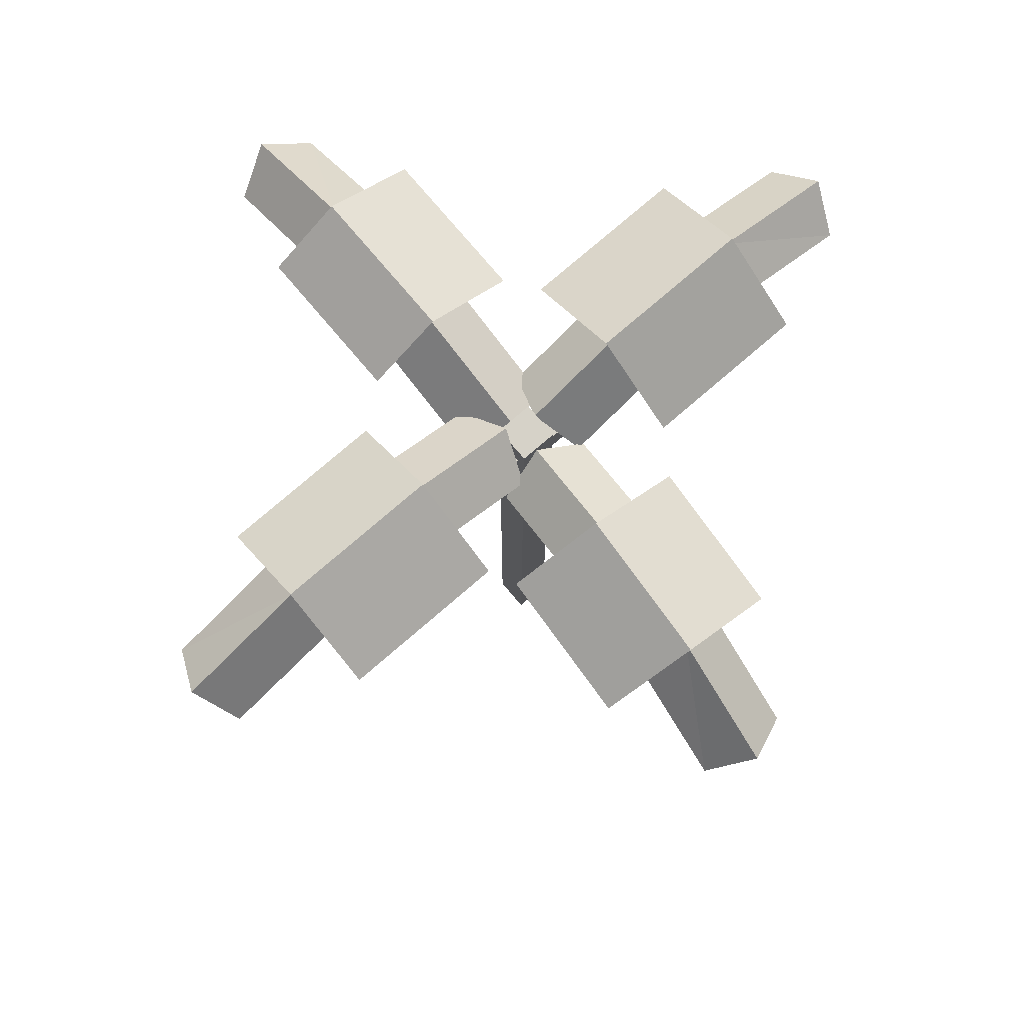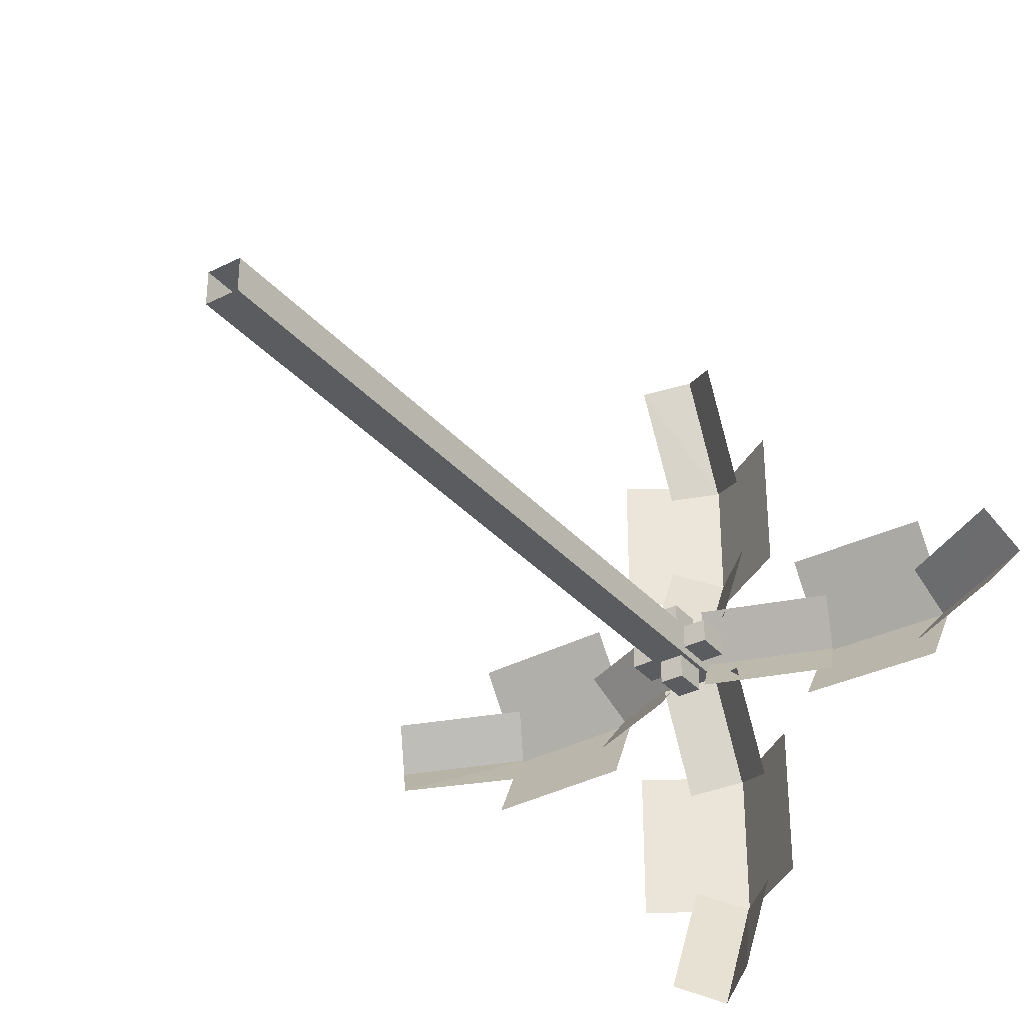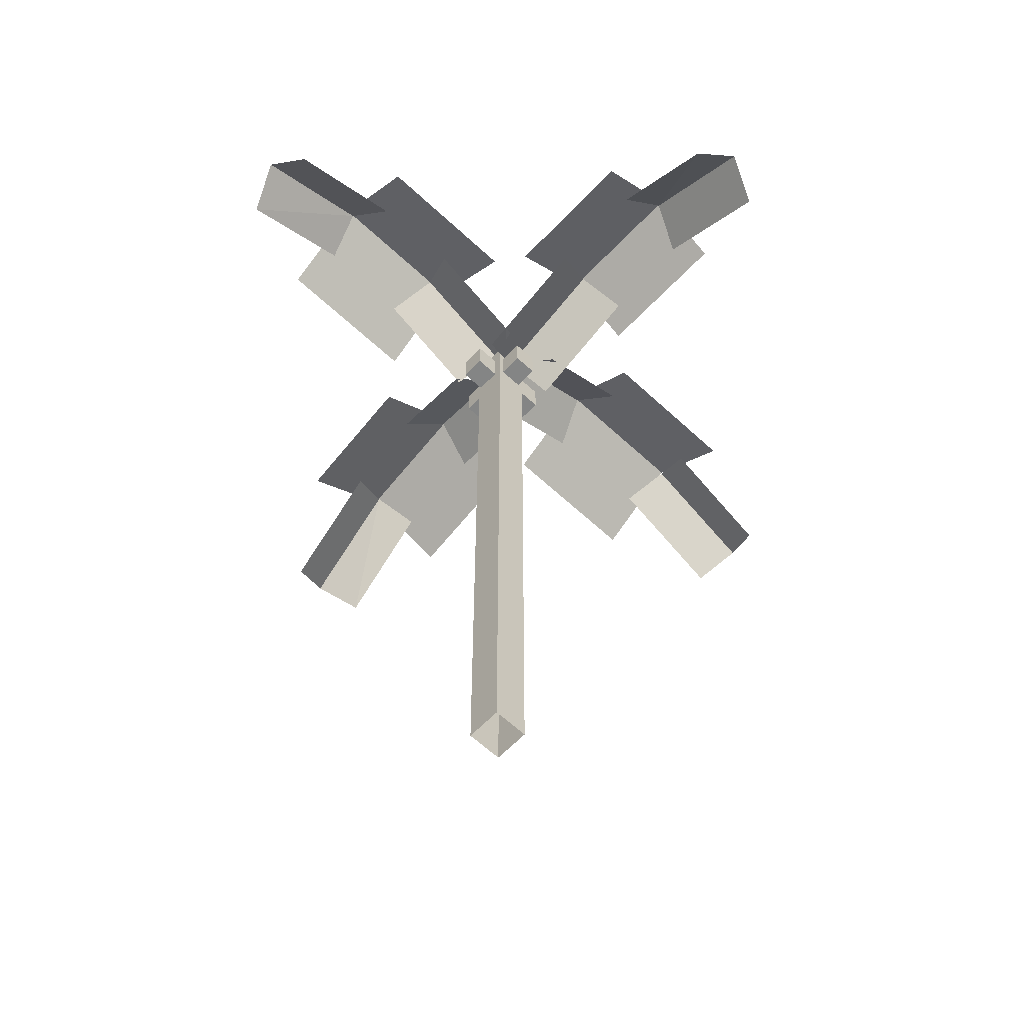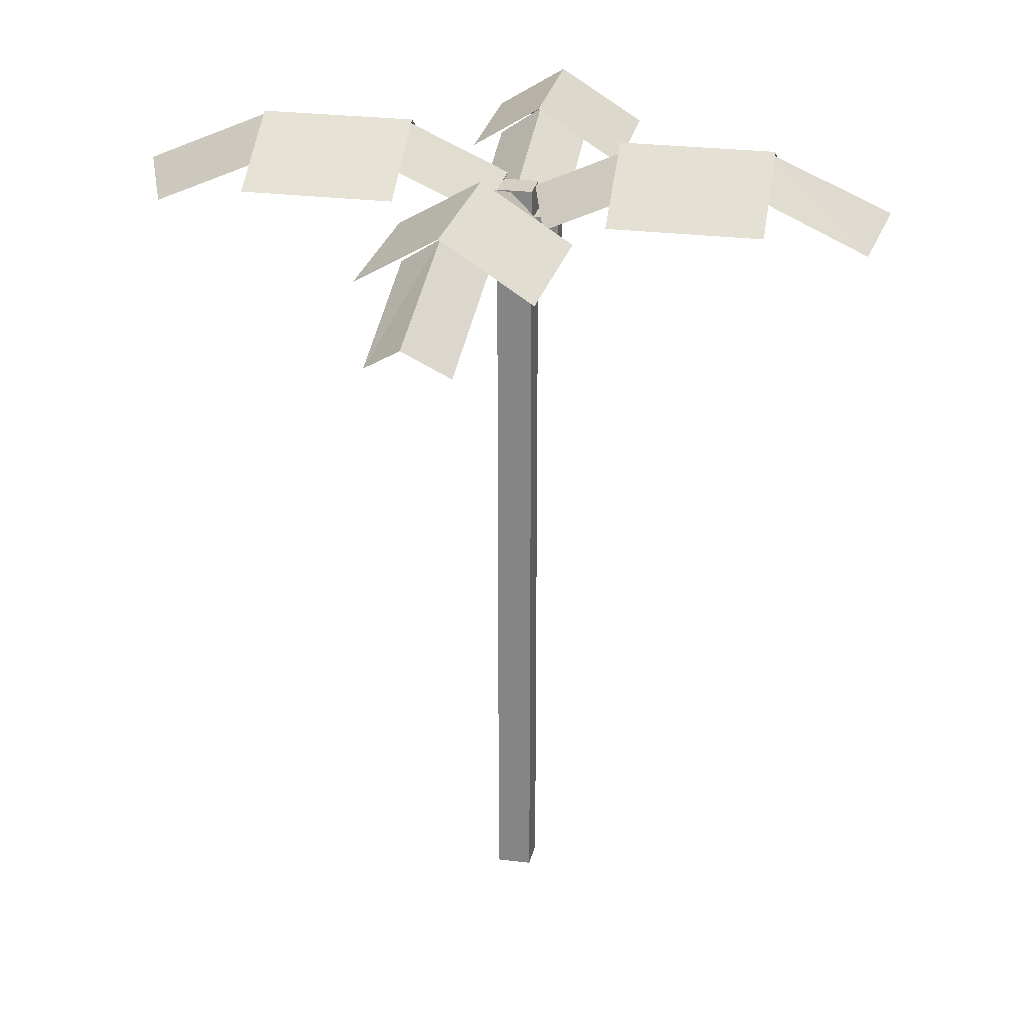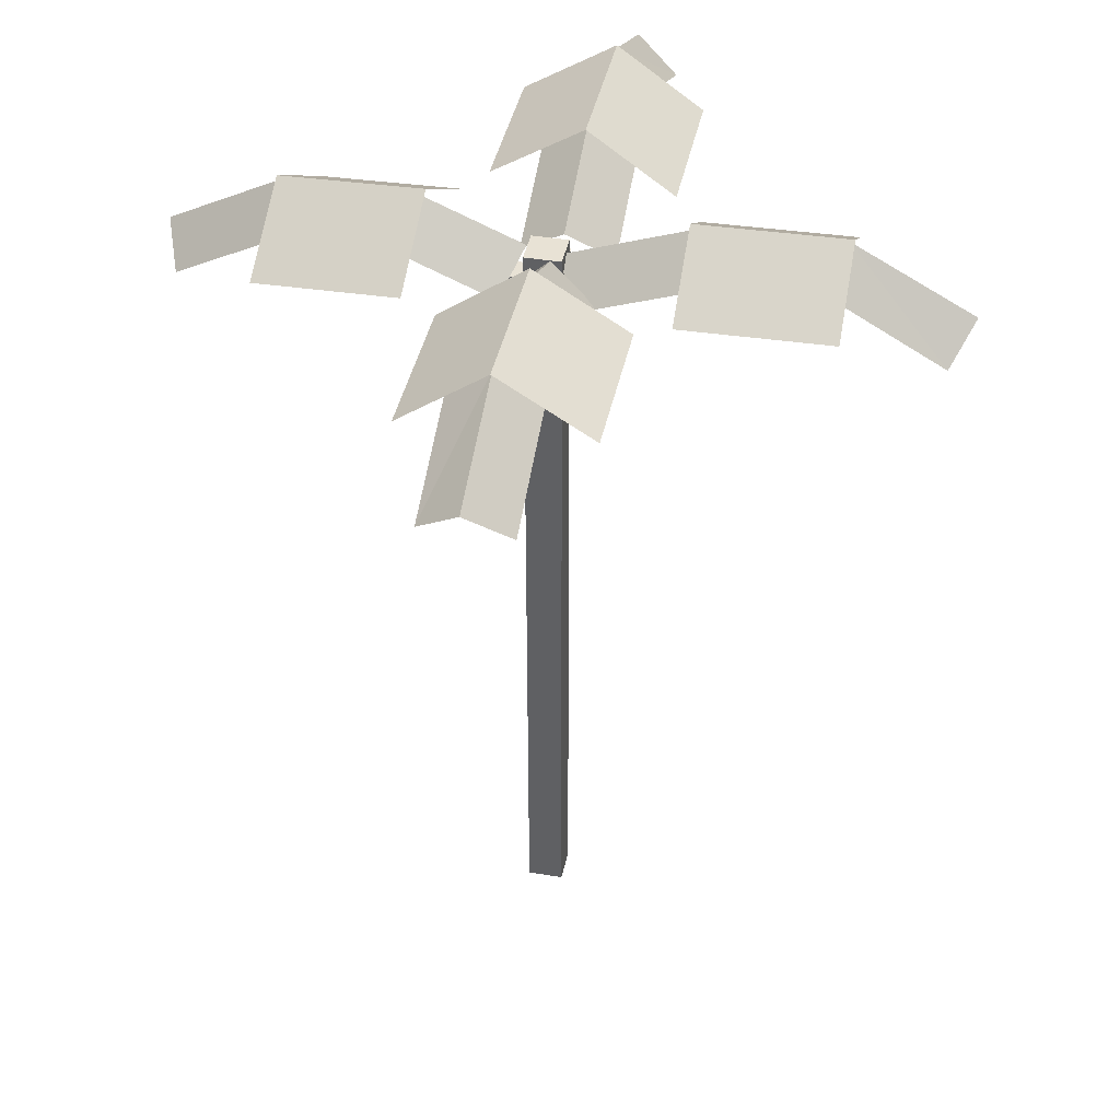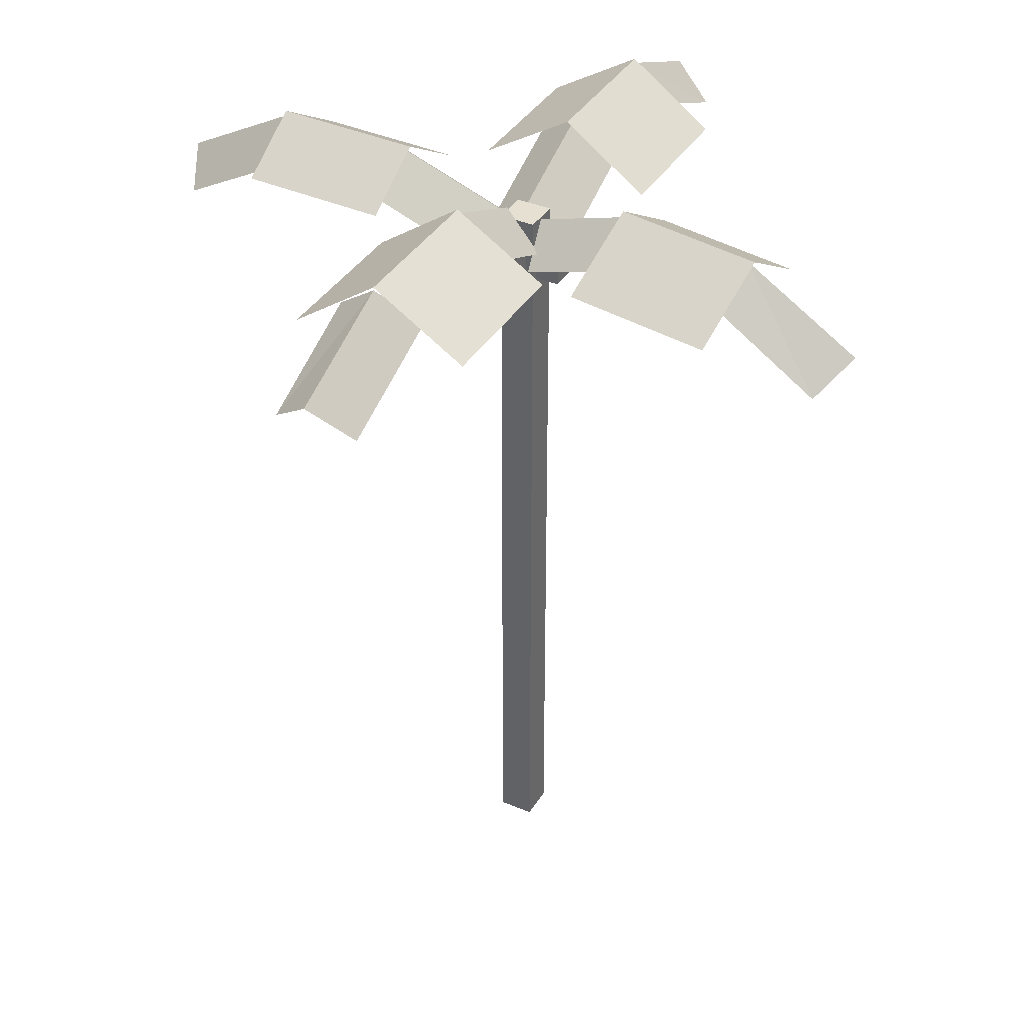
<metadata>
{"format":"obj","ext":"obj","renderer":"f3d","projection":"perspective","resolution":1024,"background":"white","views":[{"elev":78.1,"azim":49.4,"up":"+Z"},{"elev":-33.9,"azim":-145.6,"up":"+Y"},{"elev":-61.6,"azim":-133.5,"up":"+Z"},{"elev":26.0,"azim":101.4,"up":"+Z"},{"elev":40.7,"azim":-168.5,"up":"+Z"},{"elev":37.7,"azim":28.2,"up":"+Z"}]}
</metadata>
<code>
g alien_planet_space_palm001
v 0.25 -0.25 11.26
v -0.25 0.25 11.26
v 0.25 0.25 11.26
v -0.25 -0.25 11.26
v -0.25 -0.25 11.26
v -0.25 0.25 -0.04374
v -0.25 0.25 11.26
v -0.25 -0.25 -0.04374
v 0.25 -0.25 11.26
v -0.25 -0.25 -0.04374
v -0.25 -0.25 11.26
v 0.25 -0.25 -0.04374
v 0.25 0.25 11.26
v 0.25 -0.25 -0.04374
v 0.25 -0.25 11.26
v 0.25 0.25 -0.04374
v -0.25 0.25 11.26
v 0.25 0.25 -0.04374
v 0.25 0.25 11.26
v -0.25 0.25 -0.04374
v 0.1494 -0.6181 10.38
v -0.2006 -0.2681 10.38
v -0.2006 -0.6181 10.38
v 0.1494 -0.2681 10.38
v 0.1494 -0.6181 10.88
v -0.2006 -0.2681 10.88
v 0.1494 -0.2681 10.88
v -0.2006 -0.6181 10.88
v -0.2006 -0.6181 10.88
v -0.2006 -0.2681 10.38
v -0.2006 -0.2681 10.88
v -0.2006 -0.6181 10.38
v 0.1494 -0.6181 10.88
v -0.2006 -0.6181 10.38
v -0.2006 -0.6181 10.88
v 0.1494 -0.6181 10.38
v 0.1494 -0.2681 10.88
v 0.1494 -0.6181 10.38
v 0.1494 -0.6181 10.88
v 0.1494 -0.2681 10.38
v -0.2006 -0.2681 10.88
v 0.1494 -0.2681 10.38
v 0.1494 -0.2681 10.88
v -0.2006 -0.2681 10.38
v -0.6181 -0.1494 10.38
v -0.2681 0.2006 10.38
v -0.6181 0.2006 10.38
v -0.2681 -0.1494 10.38
v -0.6181 -0.1494 10.88
v -0.2681 0.2006 10.88
v -0.2681 -0.1494 10.88
v -0.6181 0.2006 10.88
v -0.6181 0.2006 10.88
v -0.2681 0.2006 10.38
v -0.2681 0.2006 10.88
v -0.6181 0.2006 10.38
v -0.6181 -0.1494 10.88
v -0.6181 0.2006 10.38
v -0.6181 0.2006 10.88
v -0.6181 -0.1494 10.38
v -0.2681 -0.1494 10.88
v -0.6181 -0.1494 10.38
v -0.6181 -0.1494 10.88
v -0.2681 -0.1494 10.38
v -0.2681 0.2006 10.88
v -0.2681 -0.1494 10.38
v -0.2681 -0.1494 10.88
v -0.2681 0.2006 10.38
v -0.1494 0.6181 10.38
v 0.2006 0.2681 10.38
v 0.2006 0.6181 10.38
v -0.1494 0.2681 10.38
v -0.1494 0.6181 10.88
v 0.2006 0.2681 10.88
v -0.1494 0.2681 10.88
v 0.2006 0.6181 10.88
v 0.2006 0.6181 10.88
v 0.2006 0.2681 10.38
v 0.2006 0.2681 10.88
v 0.2006 0.6181 10.38
v -0.1494 0.6181 10.88
v 0.2006 0.6181 10.38
v 0.2006 0.6181 10.88
v -0.1494 0.6181 10.38
v -0.1494 0.2681 10.88
v -0.1494 0.6181 10.38
v -0.1494 0.6181 10.88
v -0.1494 0.2681 10.38
v 0.2006 0.2681 10.88
v -0.1494 0.2681 10.38
v -0.1494 0.2681 10.88
v 0.2006 0.2681 10.38
v 0.6181 0.1494 10.38
v 0.2681 -0.2006 10.38
v 0.6181 -0.2006 10.38
v 0.2681 0.1494 10.38
v 0.6181 0.1494 10.88
v 0.2681 -0.2006 10.88
v 0.2681 0.1494 10.88
v 0.6181 -0.2006 10.88
v 0.6181 -0.2006 10.88
v 0.2681 -0.2006 10.38
v 0.2681 -0.2006 10.88
v 0.6181 -0.2006 10.38
v 0.6181 0.1494 10.88
v 0.6181 -0.2006 10.38
v 0.6181 -0.2006 10.88
v 0.6181 0.1494 10.38
v 0.2681 0.1494 10.88
v 0.6181 0.1494 10.38
v 0.6181 0.1494 10.88
v 0.2681 0.1494 10.38
v 0.2681 -0.2006 10.88
v 0.2681 0.1494 10.38
v 0.2681 0.1494 10.88
v 0.2681 -0.2006 10.38
v -0.788 -5.244 10.83
v -0.1933 -3.756 12.03
v -0.1933 -5.491 11.27
v -0.1933 -3.756 12.03
v -0.788 -5.244 10.83
v -0.788 -3.607 11.59
v -0.1933 -5.491 11.27
v 0.4014 -3.509 11.59
v 0.4014 -5.244 10.83
v -0.1933 -3.756 12.03
v -0.8217 -1.894 11.6
v -0.1933 -0.1853 11.38
v -0.1933 -1.658 12.05
v -0.8217 -0.4215 10.94
v -0.1933 -1.658 12.05
v 0.4351 -0.4215 10.94
v 0.4351 -1.894 11.6
v -0.1933 -0.1853 11.38
v -0.1933 -3.756 12.08
v -1.398 -1.575 11.21
v -0.1933 -1.574 12.07
v -1.398 -3.757 11.21
v 1.088 -3.757 11.28
v -0.1933 -1.574 12.07
v 1.088 -1.575 11.28
v -0.1933 -3.756 12.08
v 4.816 -1.047 10.33
v 3.497 -0.3247 11.66
v 5.152 -0.4759 10.75
v 3.497 -0.3247 11.66
v 4.816 -1.047 10.33
v 3.257 -0.9041 11.23
v 5.152 -0.4759 10.75
v 3.264 0.2893 11.23
v 4.919 0.1381 10.32
v 3.497 -0.3247 11.66
v 1.788 -0.8134 11.28
v 0.2664 -0.05013 11.25
v 1.647 -0.1668 11.74
v 0.4073 -0.6967 10.79
v 1.647 -0.1668 11.74
v 0.5165 0.5553 10.78
v 1.897 0.4387 11.27
v 0.2664 -0.05013 11.25
v 3.59 -0.3338 11.68
v 1.42 -1.392 11.09
v 1.589 -0.1928 11.82
v 3.42 -1.533 10.95
v 3.632 0.9427 10.88
v 1.589 -0.1928 11.82
v 1.631 1.084 11.02
v 3.59 -0.3338 11.68
v -5.172 0.5446 10.51
v -3.795 -0.05013 11.84
v -5.458 -0.05013 10.94
v -3.795 -0.05013 11.84
v -5.172 0.5446 10.51
v -3.607 0.5446 11.41
v -5.458 -0.05013 10.94
v -3.51 -0.6448 11.42
v -5.172 -0.6448 10.51
v -3.795 -0.05013 11.84
v -2.178 0.5783 11.34
v -0.193 -0.05013 11.17
v -1.982 -0.05013 11.8
v -0.3894 0.5783 10.71
v -1.982 -0.05013 11.8
v -0.3894 -0.6786 10.71
v -2.178 -0.6786 11.34
v -0.193 -0.05013 11.17
v -3.86 -0.05013 11.88
v -1.811 1.157 11.09
v -1.811 -0.05013 11.84
v -3.861 1.157 11.13
v -3.861 -1.03 11.27
v -1.811 -0.05013 11.84
v -1.811 -1.03 11.23
v -3.86 -0.05013 11.88
v 0.4949 5.013 10.72
v -0.09977 3.525 11.93
v -0.09977 5.26 11.17
v -0.09977 3.525 11.93
v 0.4949 5.013 10.72
v 0.4949 3.375 11.48
v -0.09977 5.26 11.17
v -0.6945 3.278 11.48
v -0.6945 5.013 10.72
v -0.09977 3.525 11.93
v 0.5287 1.999 11.49
v -0.09977 0.2331 11.24
v -0.09977 1.763 11.94
v 0.5287 0.4693 10.8
v -0.09977 1.763 11.94
v -0.7282 0.4693 10.8
v -0.7282 1.999 11.49
v -0.09977 0.2331 11.24
v -0.09977 3.623 11.95
v 1.1 1.443 11.09
v -0.09977 1.443 11.95
v 1.1 3.623 11.09
v -1.381 3.623 11.15
v -0.09977 1.443 11.95
v -1.381 1.443 11.15
v -0.09977 3.623 11.95
v -0.788 -5.244 10.83
v -0.1933 -3.756 12.03
v -0.788 -3.607 11.59
v -0.1933 -3.756 12.03
v -0.788 -5.244 10.83
v -0.1933 -5.491 11.27
v -0.1933 -5.491 11.27
v 0.4014 -3.509 11.59
v -0.1933 -3.756 12.03
v 0.4014 -5.244 10.83
v -0.8217 -1.894 11.6
v -0.1933 -0.1853 11.38
v -0.8217 -0.4215 10.94
v -0.1933 -1.658 12.05
v -0.1933 -1.658 12.05
v 0.4351 -0.4215 10.94
v -0.1933 -0.1853 11.38
v 0.4351 -1.894 11.6
v -0.1933 -3.756 12.08
v -1.398 -1.575 11.21
v -1.398 -3.757 11.21
v -0.1933 -1.574 12.07
v 1.088 -3.757 11.28
v -0.1933 -1.574 12.07
v -0.1933 -3.756 12.08
v 1.088 -1.575 11.28
v 4.816 -1.047 10.33
v 3.497 -0.3247 11.66
v 3.257 -0.9041 11.23
v 3.497 -0.3247 11.66
v 4.816 -1.047 10.33
v 5.152 -0.4759 10.75
v 5.152 -0.4759 10.75
v 3.264 0.2893 11.23
v 3.497 -0.3247 11.66
v 4.919 0.1381 10.32
v 1.788 -0.8134 11.28
v 0.2664 -0.05013 11.25
v 0.4073 -0.6967 10.79
v 1.647 -0.1668 11.74
v 1.647 -0.1668 11.74
v 0.5165 0.5553 10.78
v 0.2664 -0.05013 11.25
v 1.897 0.4387 11.27
v 3.59 -0.3338 11.68
v 1.42 -1.392 11.09
v 3.42 -1.533 10.95
v 1.589 -0.1928 11.82
v 3.632 0.9427 10.88
v 1.589 -0.1928 11.82
v 3.59 -0.3338 11.68
v 1.631 1.084 11.02
v -5.172 0.5446 10.51
v -3.795 -0.05013 11.84
v -3.607 0.5446 11.41
v -3.795 -0.05013 11.84
v -5.172 0.5446 10.51
v -5.458 -0.05013 10.94
v -5.458 -0.05013 10.94
v -3.51 -0.6448 11.42
v -3.795 -0.05013 11.84
v -5.172 -0.6448 10.51
v -2.178 0.5783 11.34
v -0.193 -0.05013 11.17
v -0.3894 0.5783 10.71
v -1.982 -0.05013 11.8
v -1.982 -0.05013 11.8
v -0.3894 -0.6786 10.71
v -0.193 -0.05013 11.17
v -2.178 -0.6786 11.34
v -3.86 -0.05013 11.88
v -1.811 1.157 11.09
v -3.861 1.157 11.13
v -1.811 -0.05013 11.84
v -3.861 -1.03 11.27
v -1.811 -0.05013 11.84
v -3.86 -0.05013 11.88
v -1.811 -1.03 11.23
v 0.4949 5.013 10.72
v -0.09977 3.525 11.93
v 0.4949 3.375 11.48
v -0.09977 3.525 11.93
v 0.4949 5.013 10.72
v -0.09977 5.26 11.17
v -0.09977 5.26 11.17
v -0.6945 3.278 11.48
v -0.09977 3.525 11.93
v -0.6945 5.013 10.72
v 0.5287 1.999 11.49
v -0.09977 0.2331 11.24
v 0.5287 0.4693 10.8
v -0.09977 1.763 11.94
v -0.09977 1.763 11.94
v -0.7282 0.4693 10.8
v -0.09977 0.2331 11.24
v -0.7282 1.999 11.49
v -0.09977 3.623 11.95
v 1.1 1.443 11.09
v 1.1 3.623 11.09
v -0.09977 1.443 11.95
v -1.381 3.623 11.15
v -0.09977 1.443 11.95
v -0.09977 3.623 11.95
v -1.381 1.443 11.15
f -322 -323 -324
f -321 -324 -323
f -318 -319 -320
f -317 -320 -319
f -314 -315 -316
f -313 -316 -315
f -310 -311 -312
f -309 -312 -311
f -306 -307 -308
f -305 -308 -307
f -302 -303 -304
f -301 -304 -303
f -298 -299 -300
f -297 -300 -299
f -294 -295 -296
f -293 -296 -295
f -290 -291 -292
f -289 -292 -291
f -286 -287 -288
f -285 -288 -287
f -282 -283 -284
f -281 -284 -283
f -278 -279 -280
f -277 -280 -279
f -274 -275 -276
f -273 -276 -275
f -270 -271 -272
f -269 -272 -271
f -266 -267 -268
f -265 -268 -267
f -262 -263 -264
f -261 -264 -263
f -258 -259 -260
f -257 -260 -259
f -254 -255 -256
f -253 -256 -255
f -250 -251 -252
f -249 -252 -251
f -246 -247 -248
f -245 -248 -247
f -242 -243 -244
f -241 -244 -243
f -238 -239 -240
f -237 -240 -239
f -234 -235 -236
f -233 -236 -235
f -230 -231 -232
f -229 -232 -231
f -226 -227 -228
f -225 -228 -227
f -222 -223 -224
f -221 -224 -223
f -218 -219 -220
f -217 -220 -219
f -214 -215 -216
f -213 -216 -215
f -210 -211 -212
f -209 -212 -211
f -206 -207 -208
f -203 -204 -205
f -200 -201 -202
f -199 -202 -201
f -196 -197 -198
f -195 -198 -197
f -192 -193 -194
f -191 -194 -193
f -188 -189 -190
f -187 -190 -189
f -184 -185 -186
f -183 -186 -185
f -180 -181 -182
f -177 -178 -179
f -174 -175 -176
f -173 -176 -175
f -170 -171 -172
f -169 -172 -171
f -166 -167 -168
f -165 -168 -167
f -162 -163 -164
f -161 -164 -163
f -158 -159 -160
f -157 -160 -159
f -154 -155 -156
f -151 -152 -153
f -148 -149 -150
f -147 -150 -149
f -144 -145 -146
f -143 -146 -145
f -140 -141 -142
f -139 -142 -141
f -136 -137 -138
f -135 -138 -137
f -132 -133 -134
f -131 -134 -133
f -128 -129 -130
f -125 -126 -127
f -122 -123 -124
f -121 -124 -123
f -118 -119 -120
f -117 -120 -119
f -114 -115 -116
f -113 -116 -115
f -110 -111 -112
f -109 -112 -111
f -106 -107 -108
f -105 -108 -107
f -102 -103 -104
f -99 -100 -101
f -96 -97 -98
f -95 -98 -97
f -92 -93 -94
f -91 -94 -93
f -88 -89 -90
f -87 -90 -89
f -84 -85 -86
f -83 -86 -85
f -80 -81 -82
f -79 -82 -81
f -76 -77 -78
f -73 -74 -75
f -70 -71 -72
f -69 -72 -71
f -66 -67 -68
f -65 -68 -67
f -62 -63 -64
f -61 -64 -63
f -58 -59 -60
f -57 -60 -59
f -54 -55 -56
f -53 -56 -55
f -50 -51 -52
f -47 -48 -49
f -44 -45 -46
f -43 -46 -45
f -40 -41 -42
f -39 -42 -41
f -36 -37 -38
f -35 -38 -37
f -32 -33 -34
f -31 -34 -33
f -28 -29 -30
f -27 -30 -29
f -24 -25 -26
f -21 -22 -23
f -18 -19 -20
f -17 -20 -19
f -14 -15 -16
f -13 -16 -15
f -10 -11 -12
f -9 -12 -11
f -6 -7 -8
f -5 -8 -7
f -2 -3 -4
f -1 -4 -3

</code>
